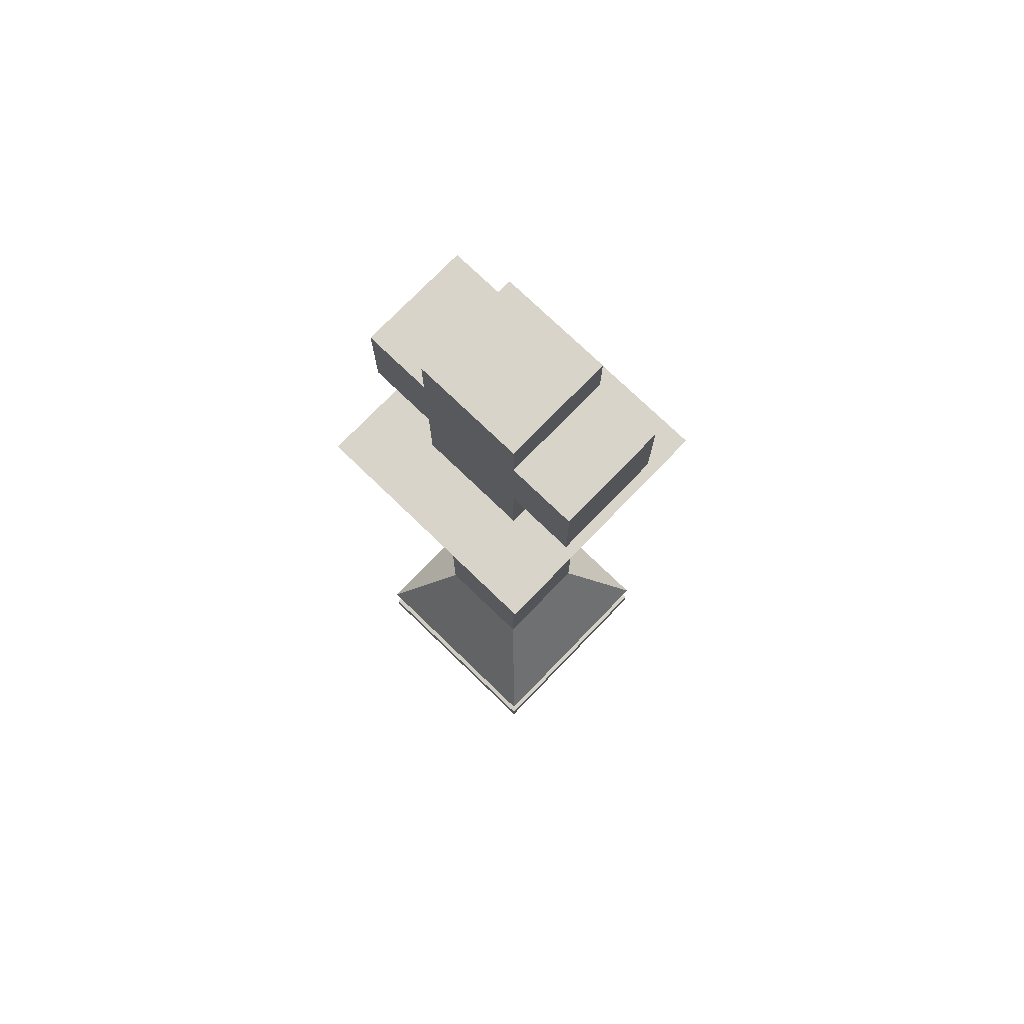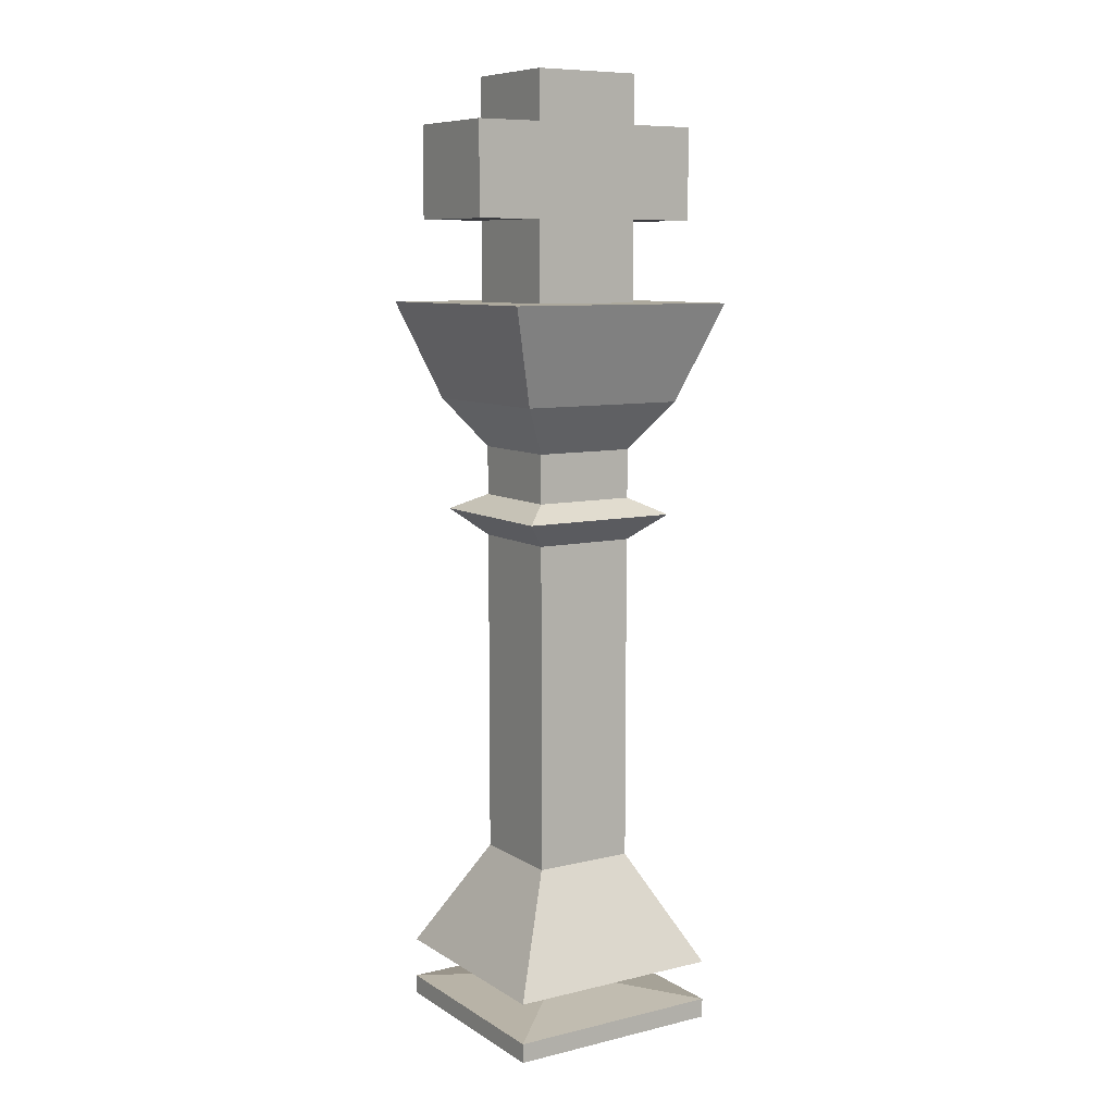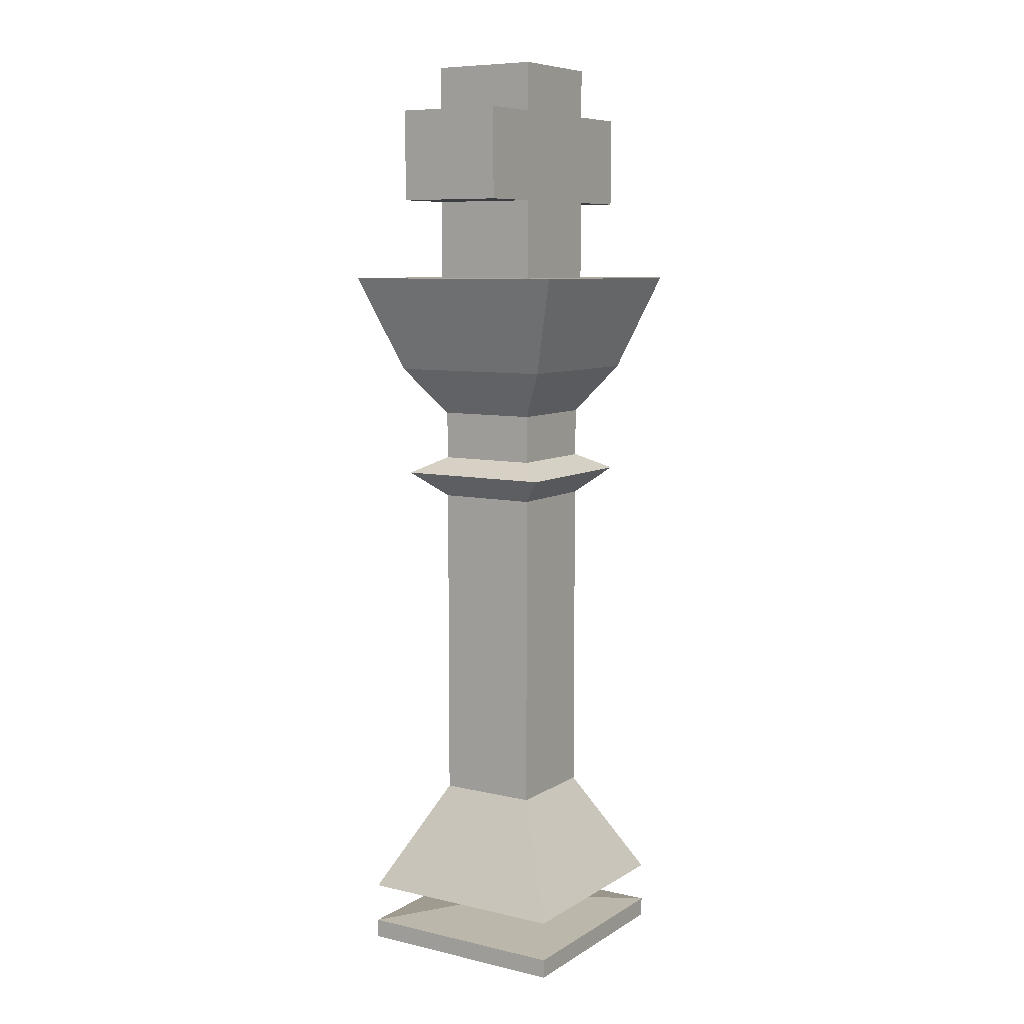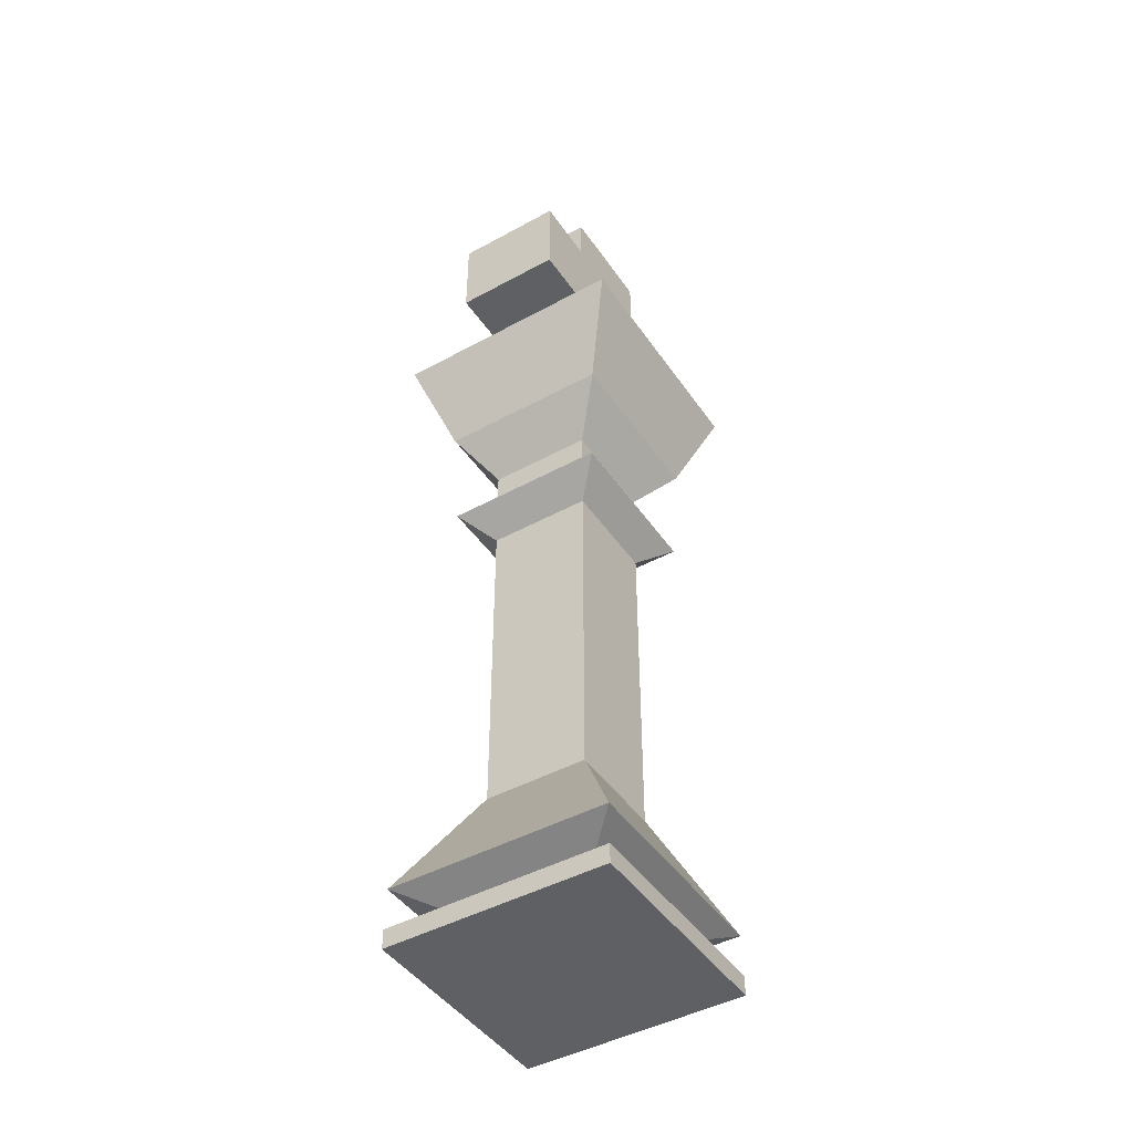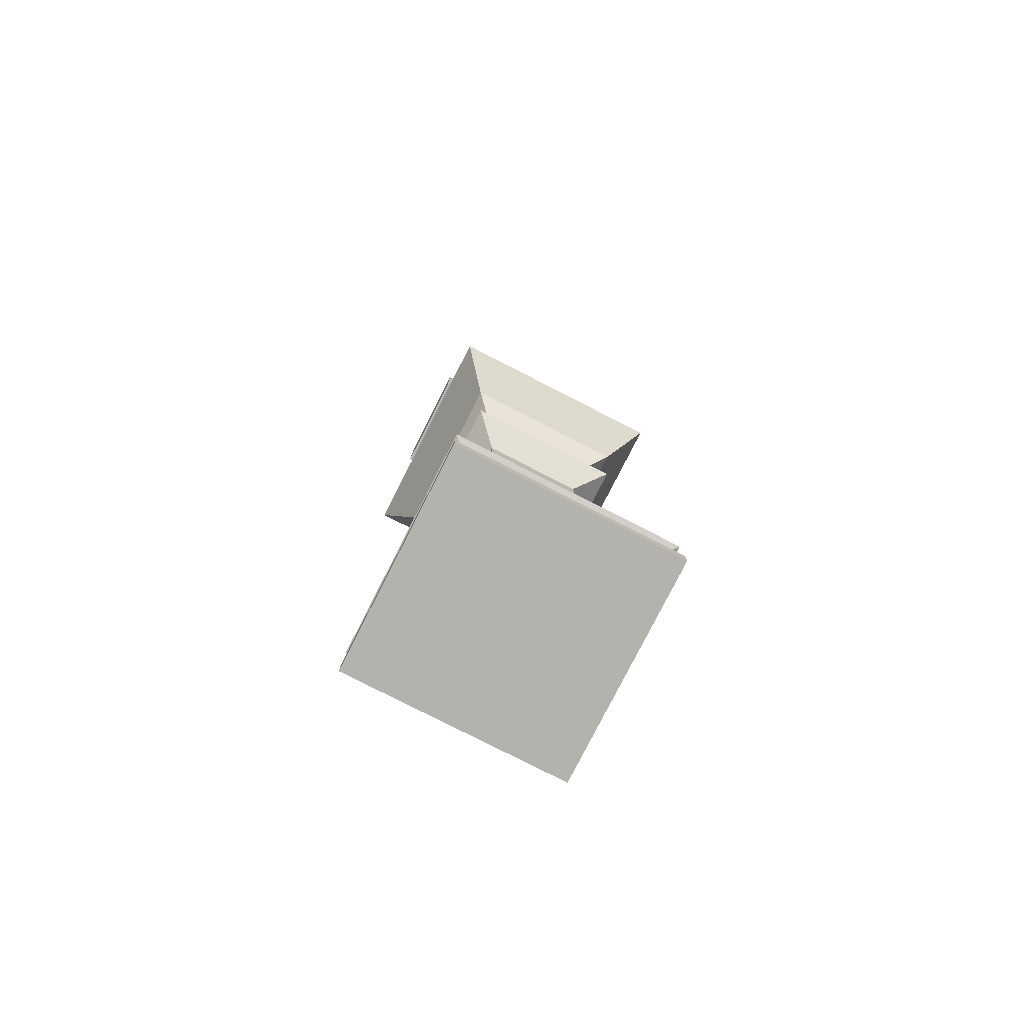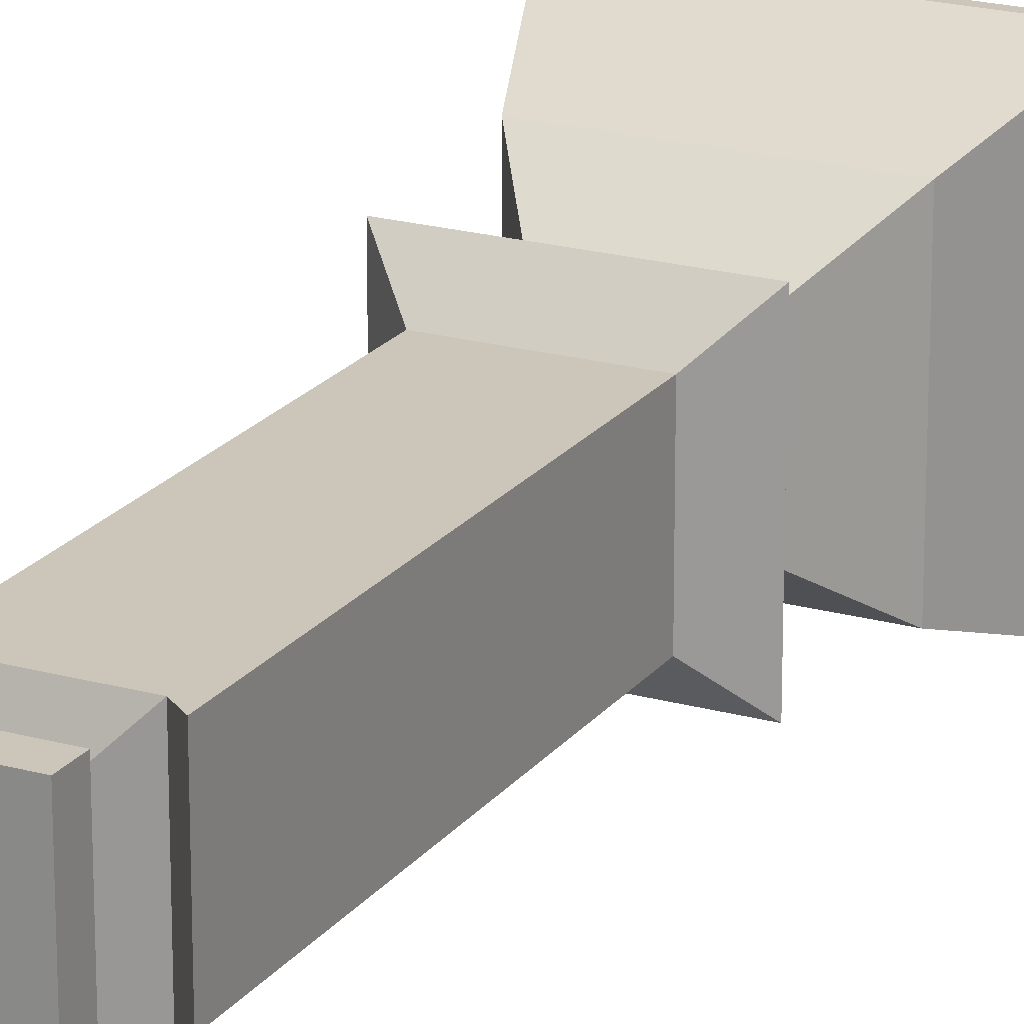
<metadata>
{"format":"obj","ext":"obj","renderer":"f3d","projection":"perspective","resolution":1024,"background":"white","views":[{"elev":75.1,"azim":-136.0,"up":"+Z"},{"elev":8.8,"azim":147.5,"up":"+Z"},{"elev":8.1,"azim":122.4,"up":"+Z"},{"elev":-45.3,"azim":-57.7,"up":"+Z"},{"elev":-79.4,"azim":-27.0,"up":"+Z"},{"elev":20.8,"azim":-153.3,"up":"+Y"}]}
</metadata>
<code>
o Cube
v 0.2215 0.2215 -0.7954
v 0.2215 -0.2215 -0.7954
v 0.2215 0.2215 -0.7564
v 0.2215 -0.2215 -0.7564
v -0.2215 0.2215 -0.7954
v -0.2215 -0.2215 -0.7954
v -0.2215 0.2215 -0.7564
v -0.2215 -0.2215 -0.7564
v -0.06926 -0.06926 -0.733
v -0.06926 0.06926 -0.733
v 0.06926 0.06926 -0.733
v 0.06926 -0.06926 -0.733
v -0.2206 -0.2206 -0.6744
v -0.2206 0.2206 -0.6744
v 0.2206 0.2206 -0.6744
v 0.2206 -0.2206 -0.6744
v -0.1032 -0.1032 -0.4508
v -0.1032 0.1032 -0.4508
v 0.1032 0.1032 -0.4508
v 0.1032 -0.1032 -0.4508
v -0.1032 -0.1032 0.2169
v -0.1032 0.1032 0.2169
v 0.1032 0.1032 0.2169
v 0.1032 -0.1032 0.2169
v -0.1622 -0.1622 0.2701
v -0.1622 0.1622 0.2701
v 0.1622 0.1622 0.2701
v 0.1622 -0.1622 0.2701
v -0.1036 -0.1036 0.3022
v -0.1036 0.1036 0.3022
v 0.1036 0.1036 0.3022
v 0.1036 -0.1036 0.3022
v -0.1036 -0.1036 0.4013
v -0.1036 0.1036 0.4013
v 0.1036 0.1036 0.4013
v 0.1036 -0.1036 0.4013
v -0.1719 -0.1719 0.4995
v -0.1719 0.1719 0.4995
v 0.1719 0.1719 0.4995
v 0.1719 -0.1719 0.4995
v -0.1104 -0.1104 0.6967
v -0.1104 0.1104 0.6967
v 0.1104 0.1104 0.6967
v 0.1104 -0.1104 0.6967
v -0.2417 -0.2417 0.6967
v -0.2417 0.2417 0.6967
v 0.2417 0.2417 0.6967
v 0.2417 -0.2417 0.6967
v -0.1104 -0.1104 0.8605
v -0.1104 0.1104 0.8605
v 0.1104 0.1104 0.8605
v 0.1104 -0.1104 0.8605
v -0.1104 -0.1104 1.046
v -0.1104 0.1104 1.046
v 0.1104 0.1104 1.046
v 0.1104 -0.1104 1.046
v 0.2446 0.1104 0.8605
v 0.2446 -0.1104 0.8605
v 0.2446 0.1104 1.046
v 0.2446 -0.1104 1.046
v -0.2443 -0.1104 0.8605
v -0.2443 0.1104 0.8605
v -0.2443 -0.1104 1.046
v -0.2443 0.1104 1.046
v -0.1104 -0.1104 1.145
v -0.1104 0.1104 1.145
v 0.1104 0.1104 1.145
v 0.1104 -0.1104 1.145
f 5 3 1
f 8 10 7
f 7 6 8
f 2 8 6
f 1 4 2
f 5 2 6
f 10 15 11
f 4 9 8
f 7 11 3
f 3 12 4
f 14 19 15
f 9 14 10
f 12 13 9
f 11 16 12
f 20 21 17
f 13 18 14
f 16 17 13
f 15 20 16
f 24 27 28
f 19 24 20
f 18 23 19
f 17 22 18
f 26 31 27
f 22 27 23
f 22 25 26
f 24 25 21
f 32 33 29
f 25 30 26
f 28 29 25
f 27 32 28
f 34 39 35
f 31 36 32
f 30 35 31
f 29 34 30
f 38 47 39
f 33 38 34
f 36 37 33
f 35 40 36
f 41 50 42
f 37 46 38
f 40 45 37
f 39 48 40
f 42 45 41
f 44 47 43
f 43 46 42
f 41 48 44
f 52 53 49
f 44 49 41
f 43 52 44
f 42 51 43
f 54 67 55
f 55 57 51
f 50 55 51
f 54 63 53
f 57 60 58
f 51 58 52
f 52 60 56
f 56 59 55
f 61 64 62
f 50 64 54
f 53 61 49
f 49 62 50
f 67 65 68
f 53 66 54
f 56 65 53
f 55 68 56
f 5 7 3
f 8 9 10
f 7 5 6
f 2 4 8
f 1 3 4
f 5 1 2
f 10 14 15
f 4 12 9
f 7 10 11
f 3 11 12
f 14 18 19
f 9 13 14
f 12 16 13
f 11 15 16
f 20 24 21
f 13 17 18
f 16 20 17
f 15 19 20
f 24 23 27
f 19 23 24
f 18 22 23
f 17 21 22
f 26 30 31
f 22 26 27
f 22 21 25
f 24 28 25
f 32 36 33
f 25 29 30
f 28 32 29
f 27 31 32
f 34 38 39
f 31 35 36
f 30 34 35
f 29 33 34
f 38 46 47
f 33 37 38
f 36 40 37
f 35 39 40
f 41 49 50
f 37 45 46
f 40 48 45
f 39 47 48
f 42 46 45
f 44 48 47
f 43 47 46
f 41 45 48
f 52 56 53
f 44 52 49
f 43 51 52
f 42 50 51
f 54 66 67
f 55 59 57
f 50 54 55
f 54 64 63
f 57 59 60
f 51 57 58
f 52 58 60
f 56 60 59
f 61 63 64
f 50 62 64
f 53 63 61
f 49 61 62
f 67 66 65
f 53 65 66
f 56 68 65
f 55 67 68

</code>
